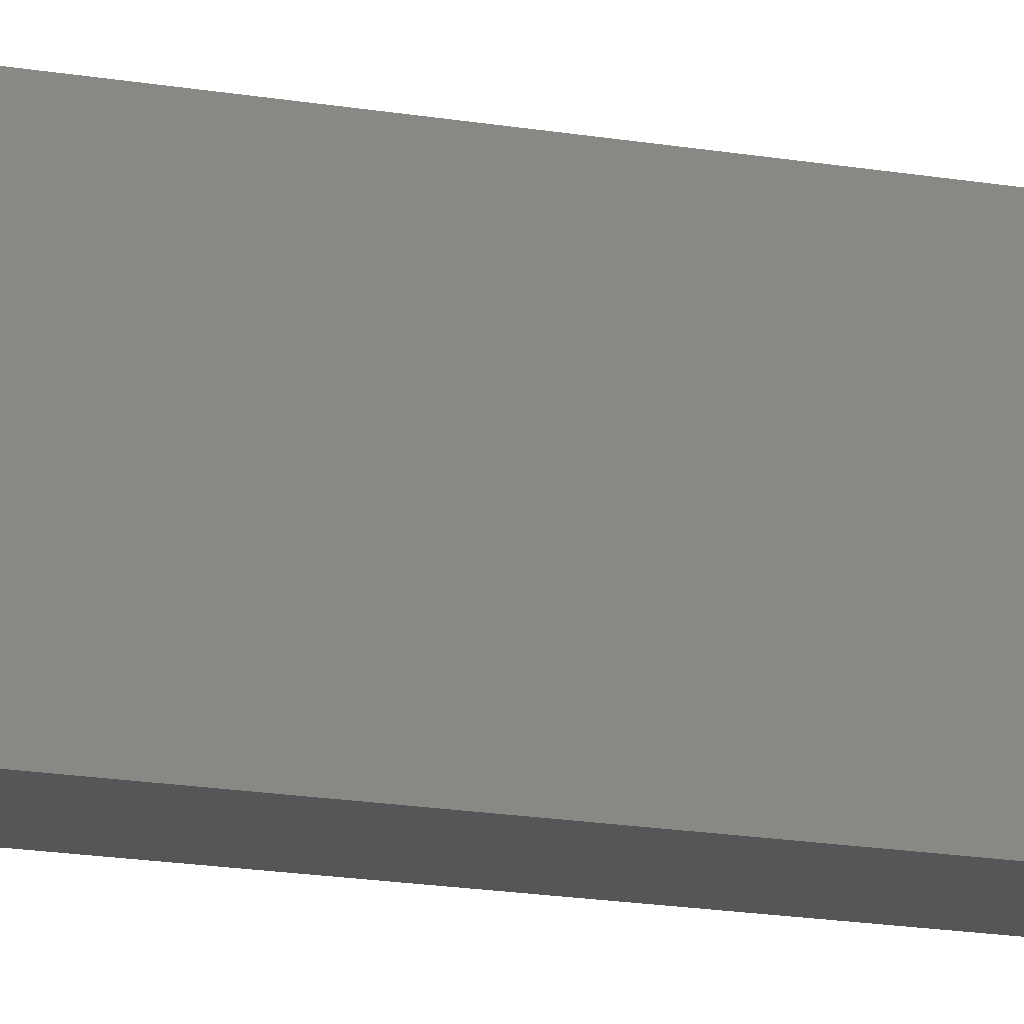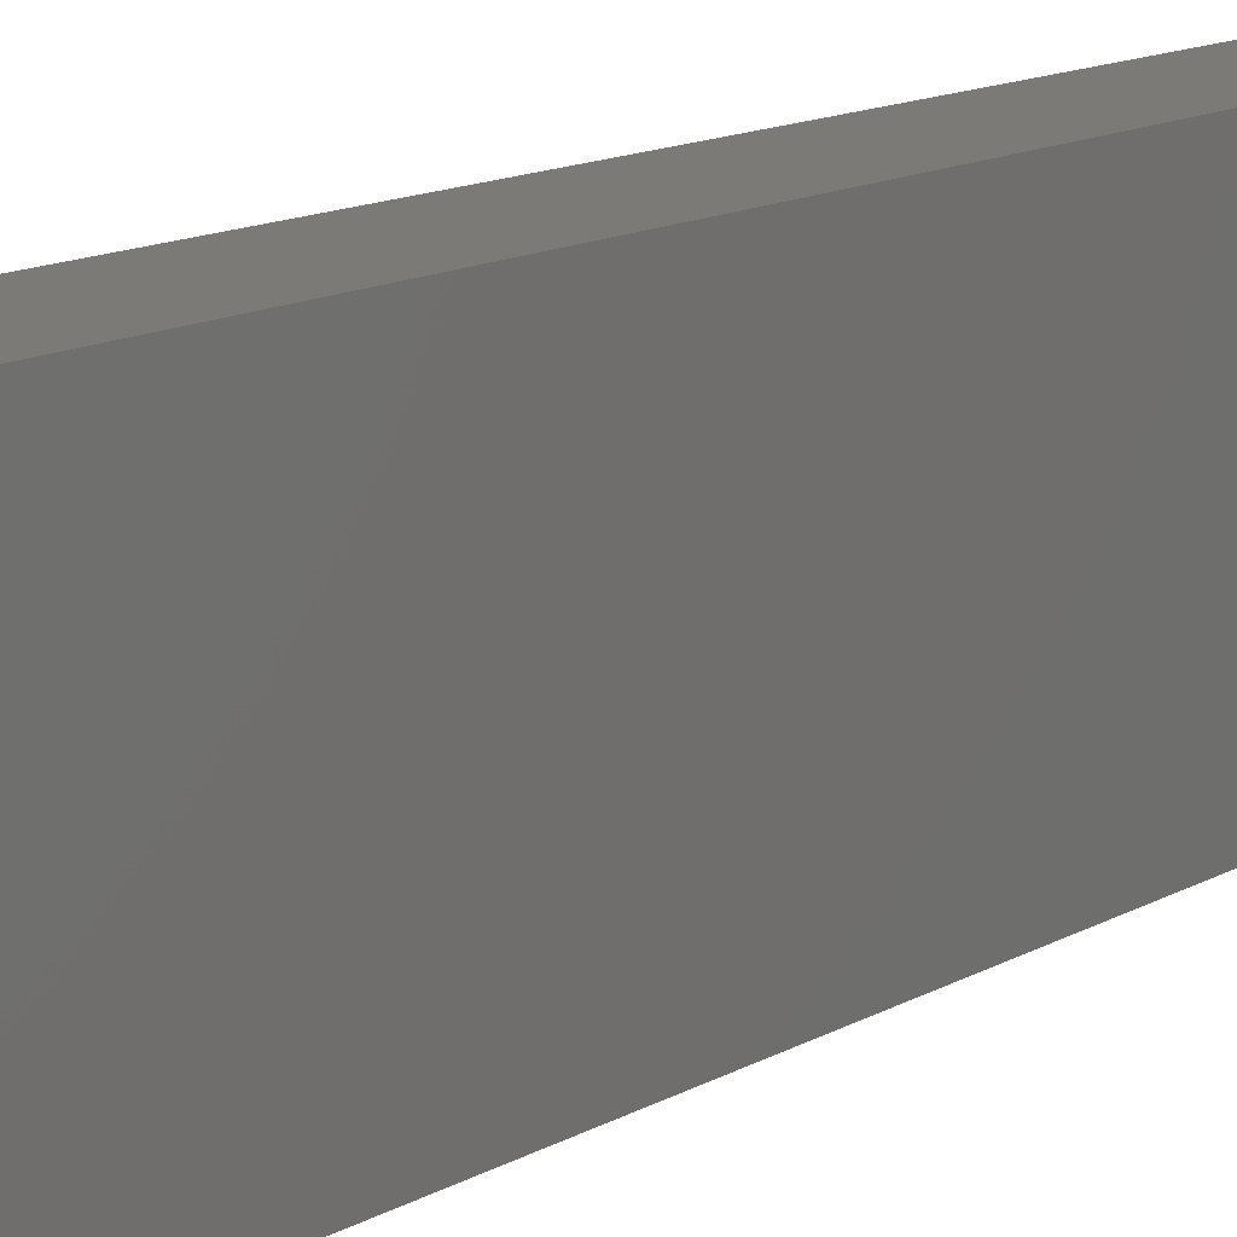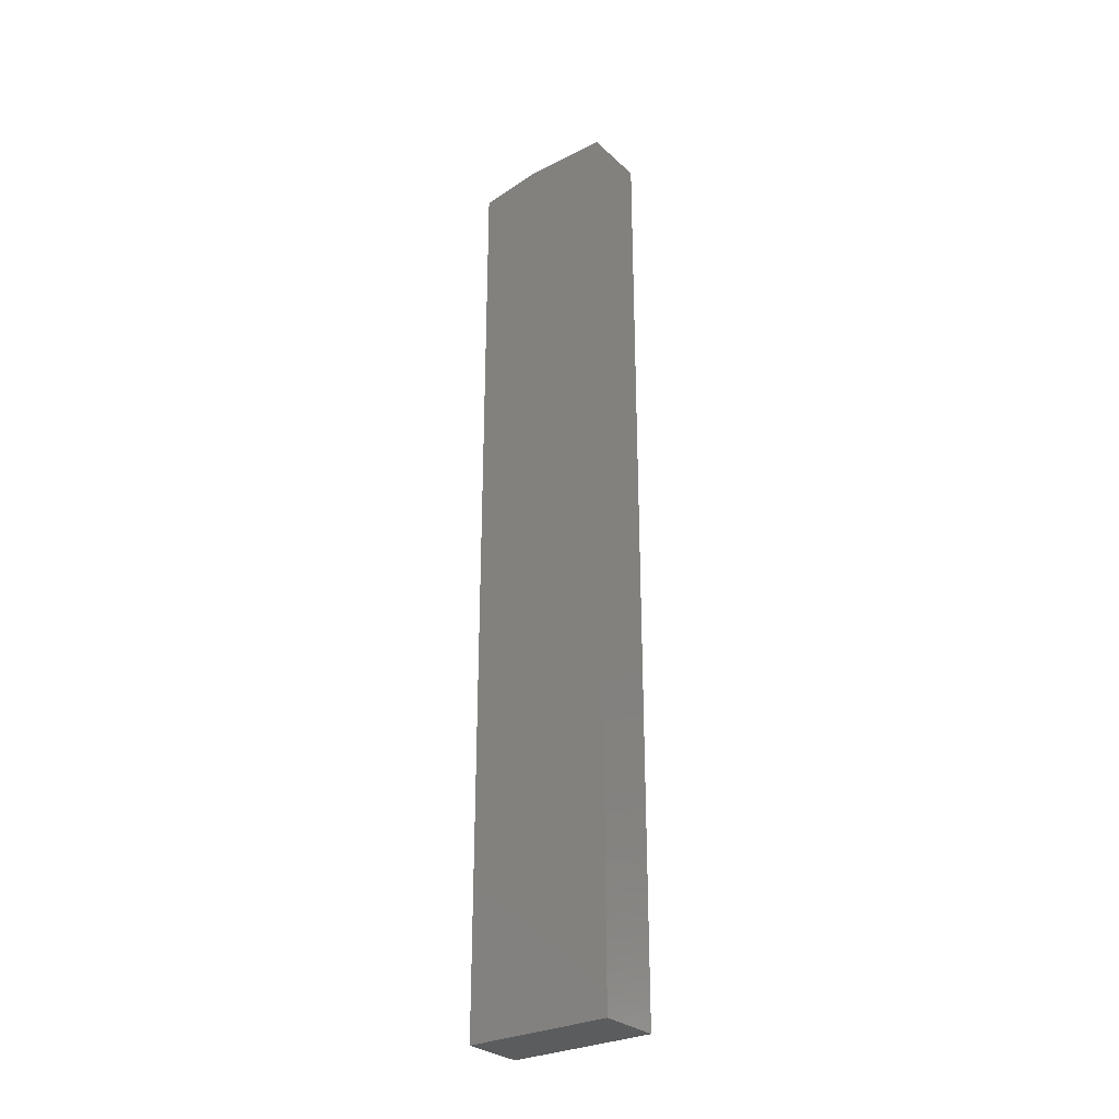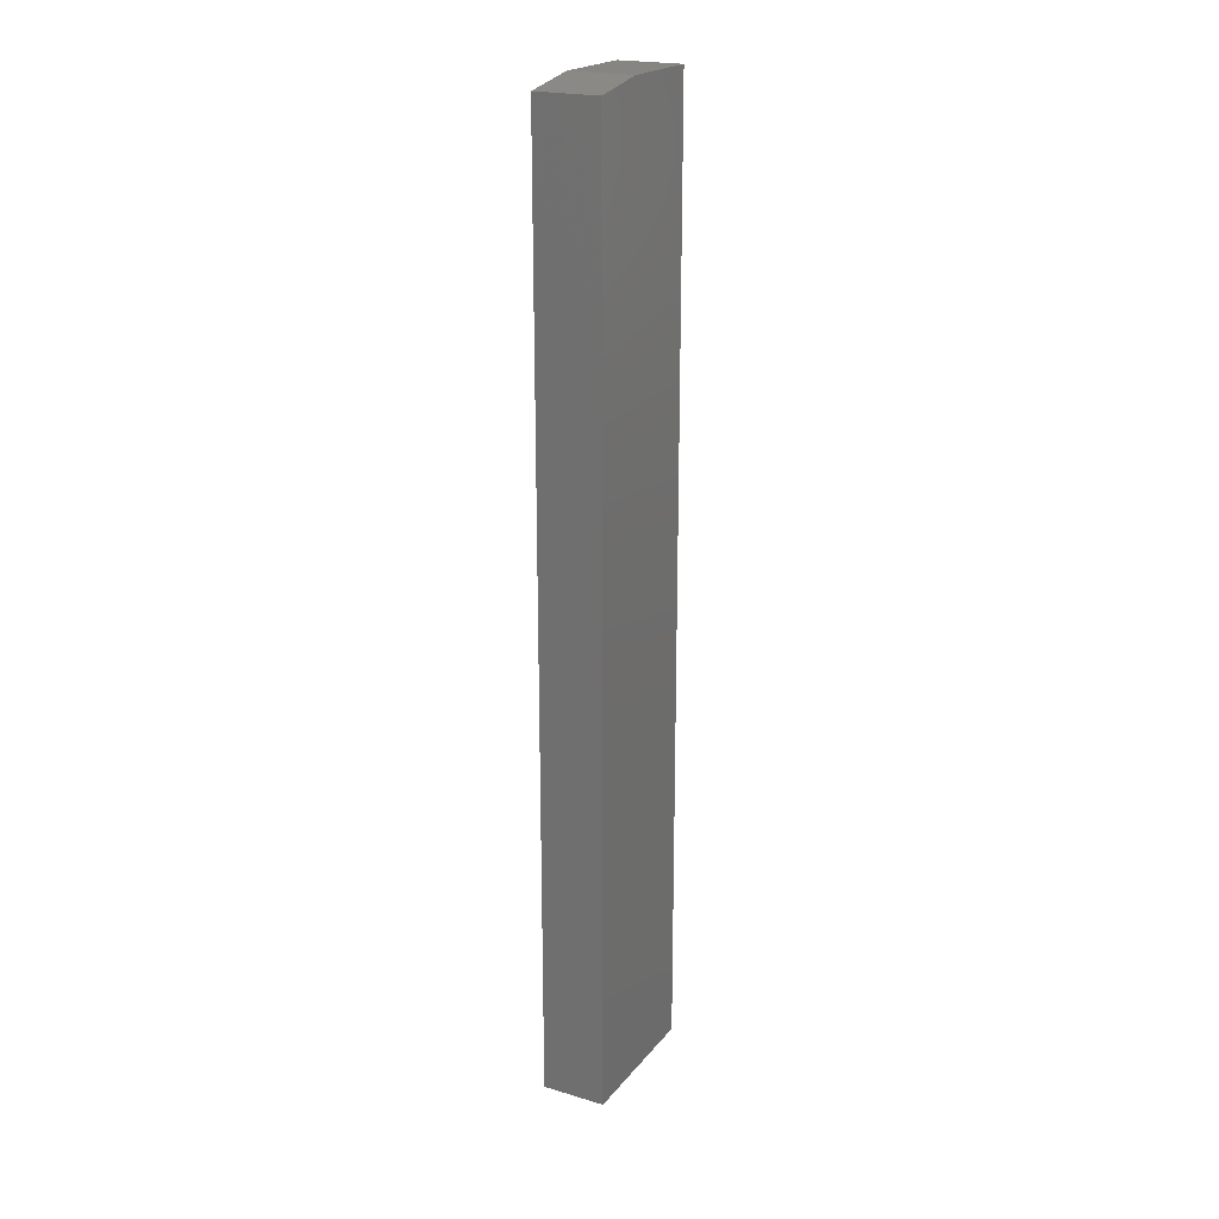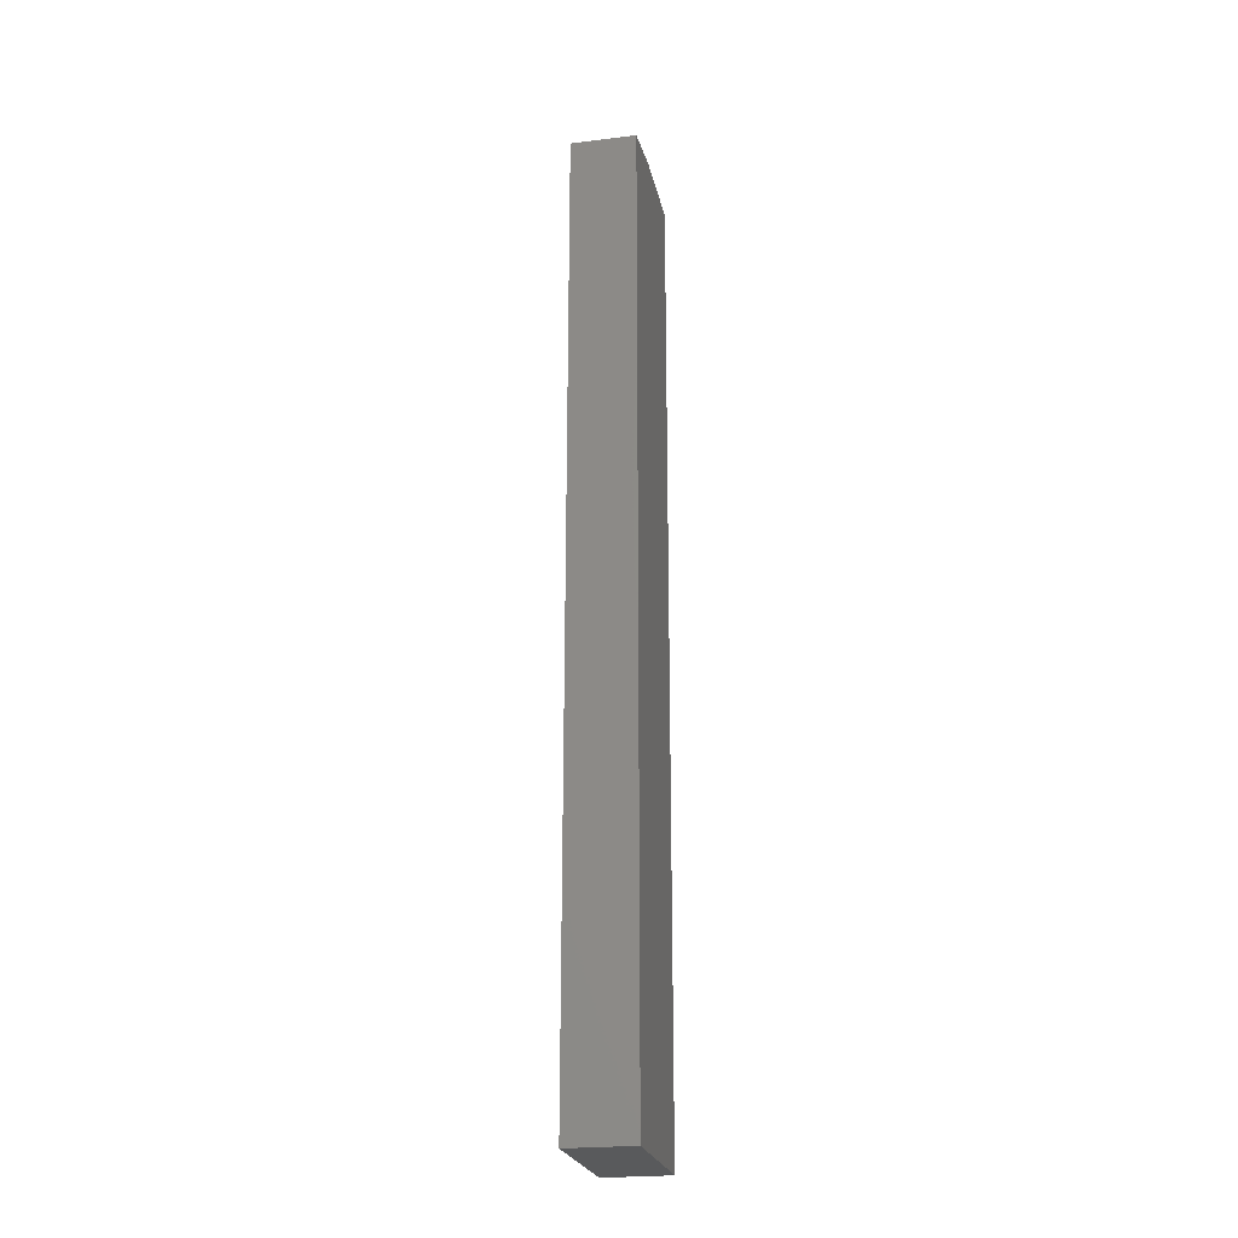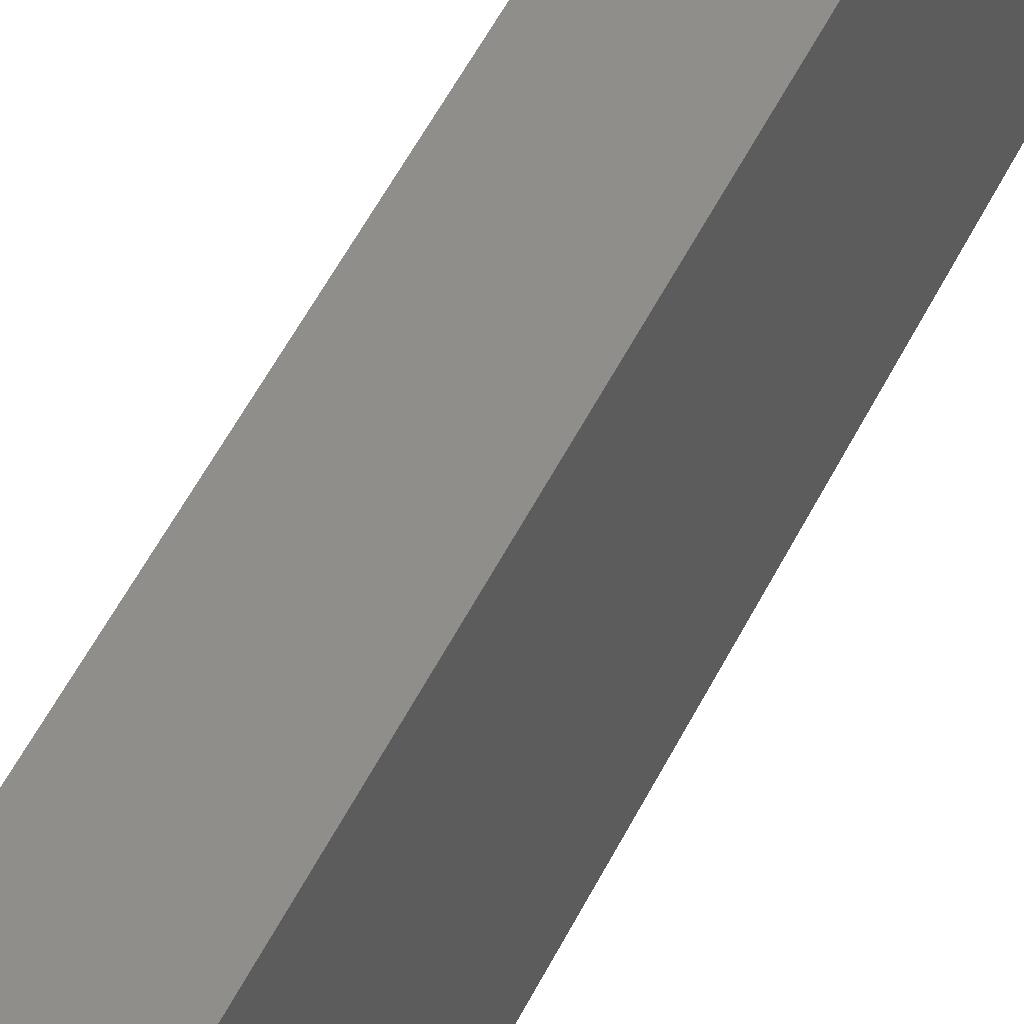
<metadata>
{"format":"stl","ext":"stl","renderer":"f3d","projection":"perspective","resolution":1024,"background":"white","views":[{"elev":-15.8,"azim":69.3,"up":"+Z"},{"elev":7.0,"azim":22.6,"up":"+Z"},{"elev":-29.0,"azim":127.1,"up":"+Y"},{"elev":21.2,"azim":27.8,"up":"+Y"},{"elev":-23.6,"azim":11.6,"up":"+Y"},{"elev":45.8,"azim":23.6,"up":"+Z"}]}
</metadata>
<code>
# stl→obj: 10 verts, 16 faces
v 0 0.75 0
v 4.305e-18 0.75 0.07031
v 0.05058 0.75 -3.097e-18
v 0.05058 0.75 0.07031
v 1.388e-17 0.7422 0.1172
v 0 0 0
v 1.065e-17 0 0.1172
v 0.05058 0 0.1172
v 0.05058 0.7422 0.1172
v 0.05058 0 -3.097e-18
f 1 2 3
f 3 2 4
f 2 1 5
f 5 1 6
f 5 6 7
f 8 9 7
f 7 9 5
f 4 9 3
f 3 9 8
f 3 8 10
f 4 2 9
f 9 2 5
f 6 10 7
f 7 10 8
f 6 1 10
f 10 1 3

</code>
